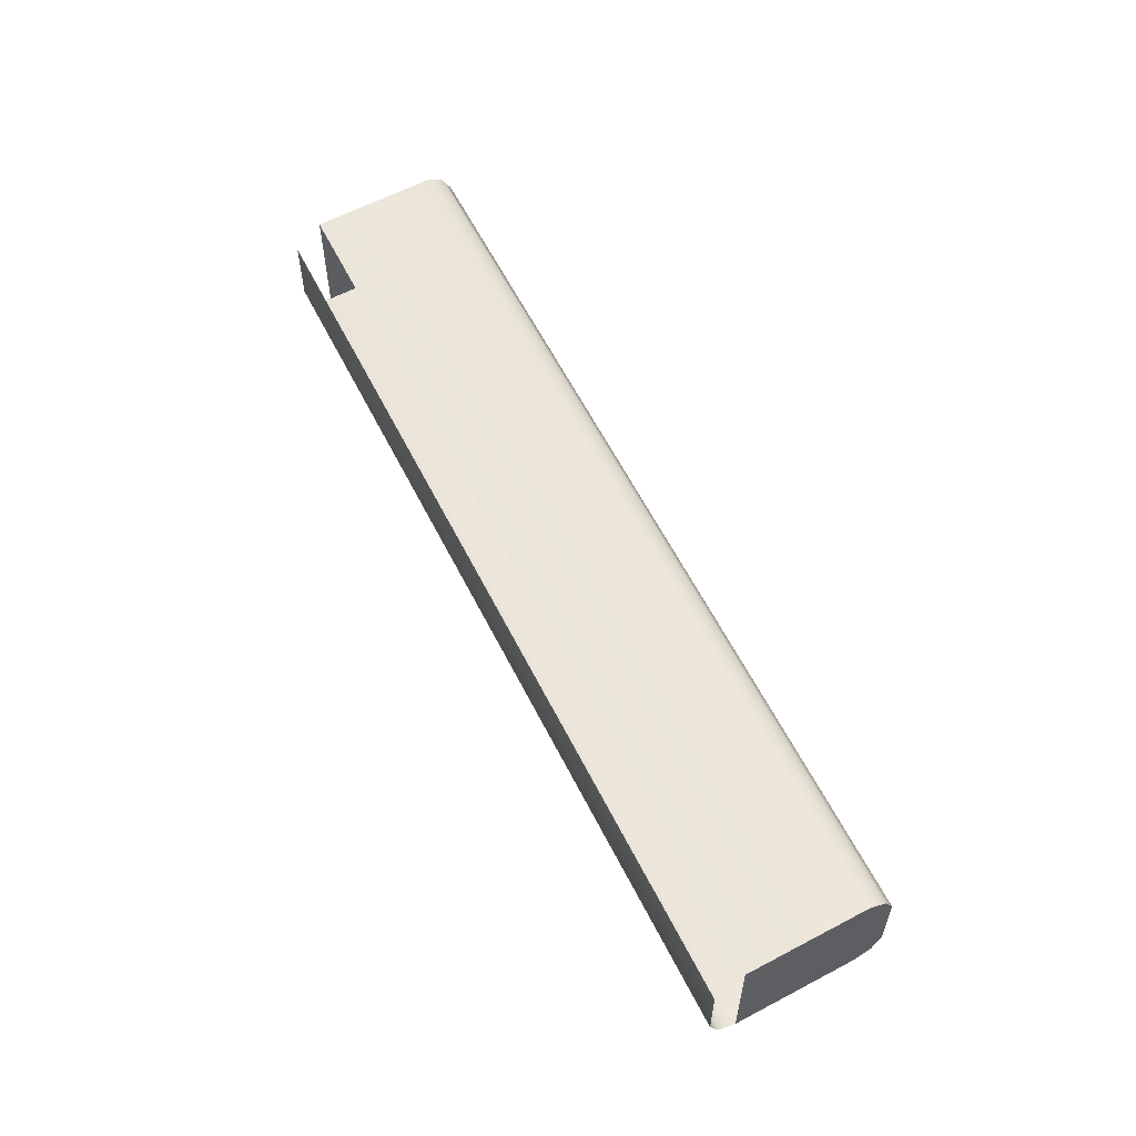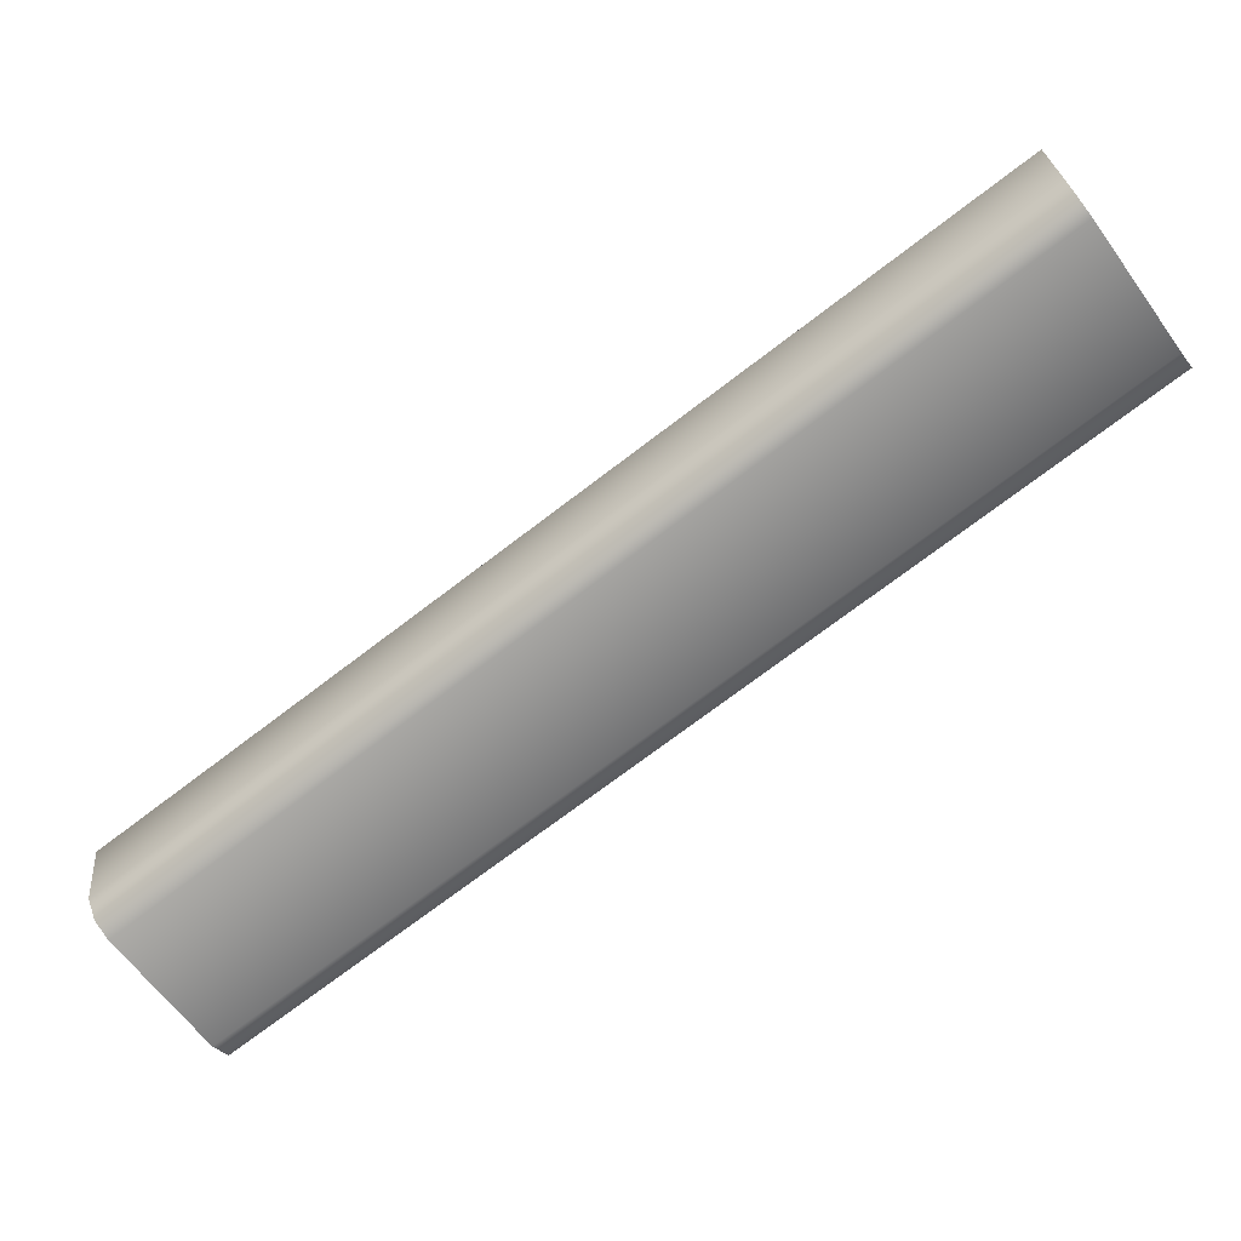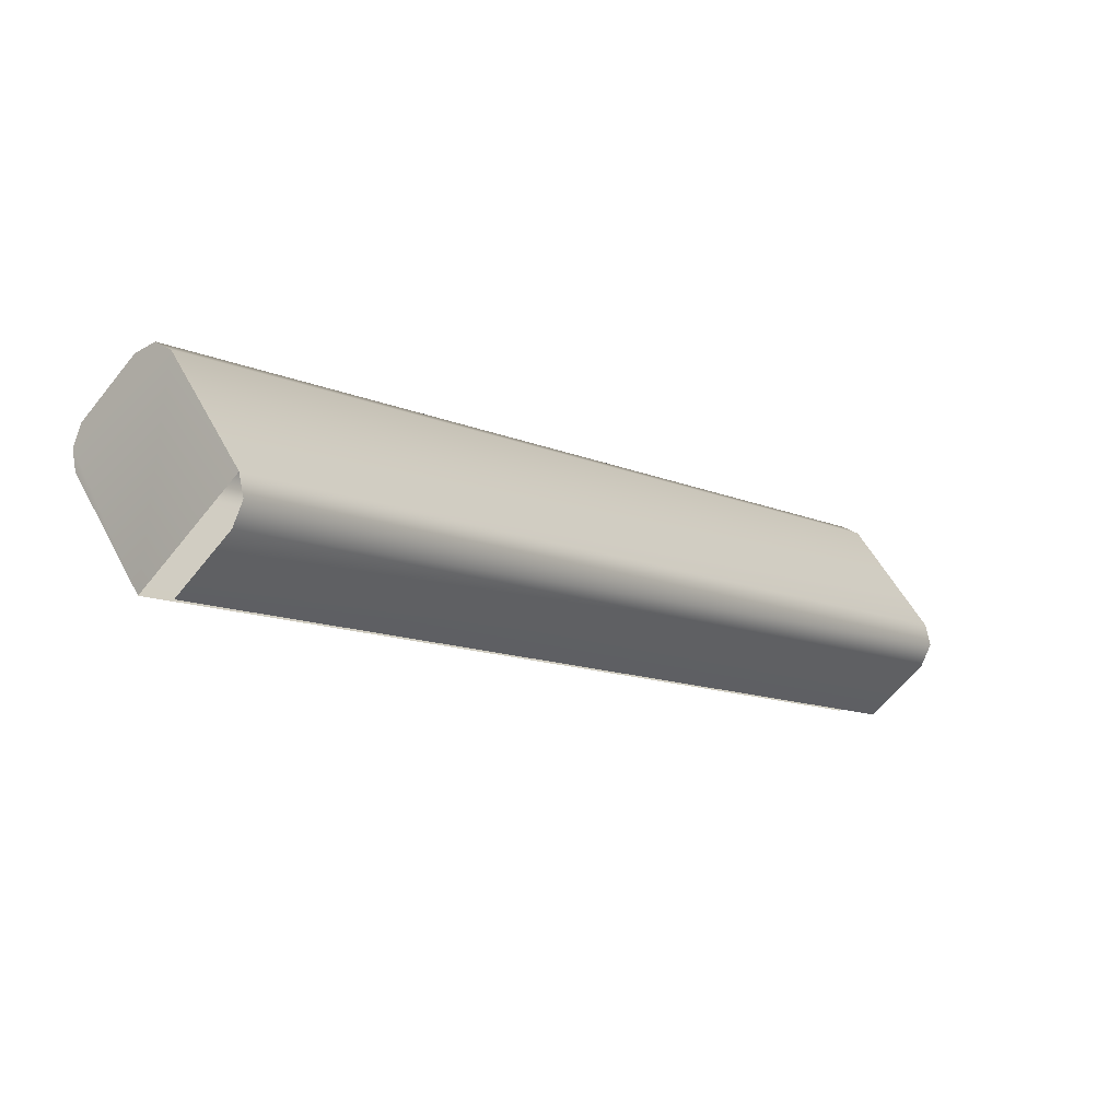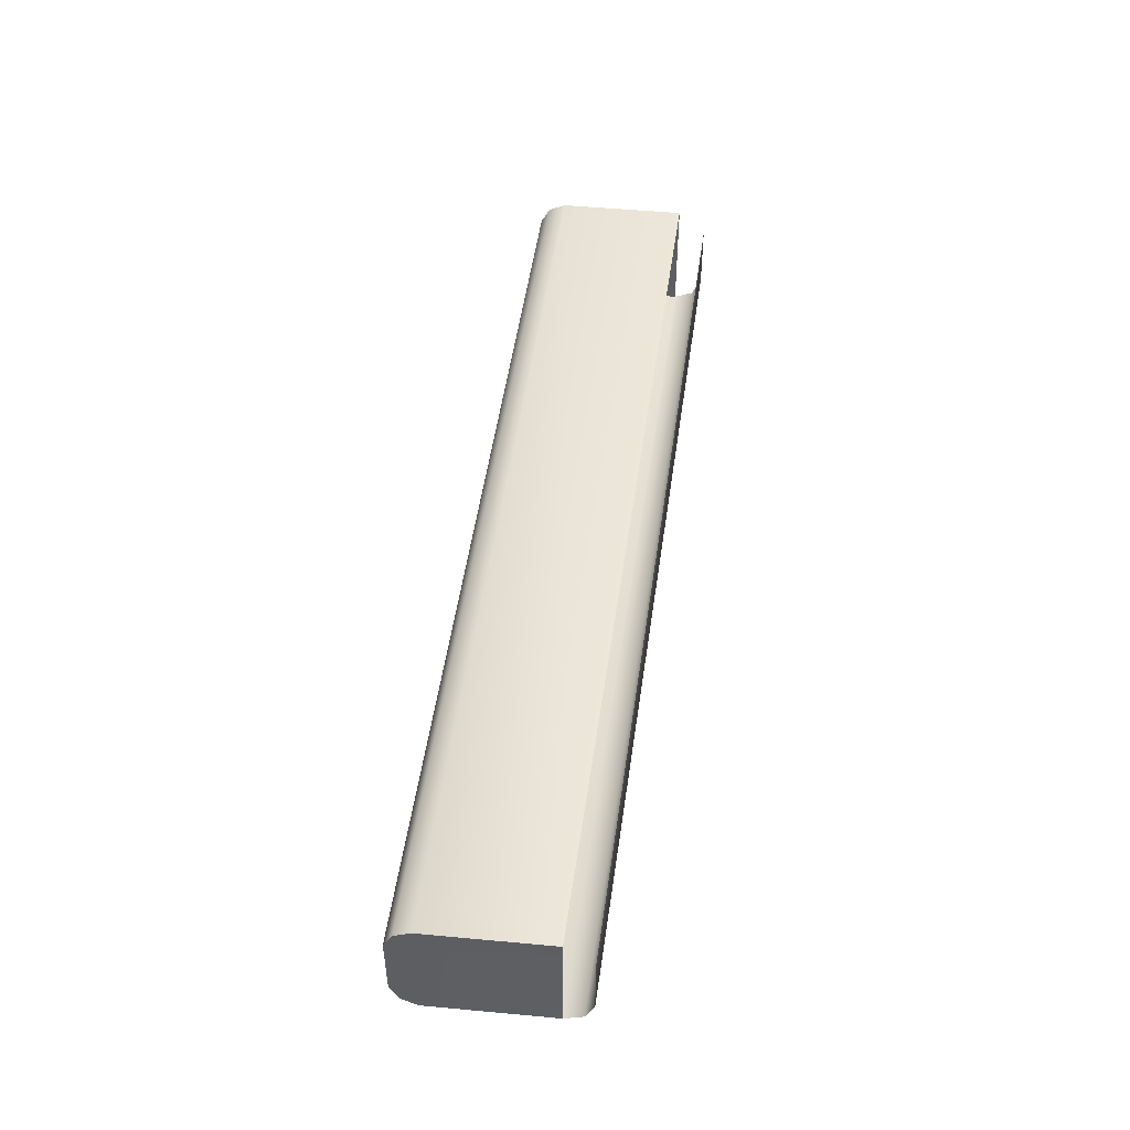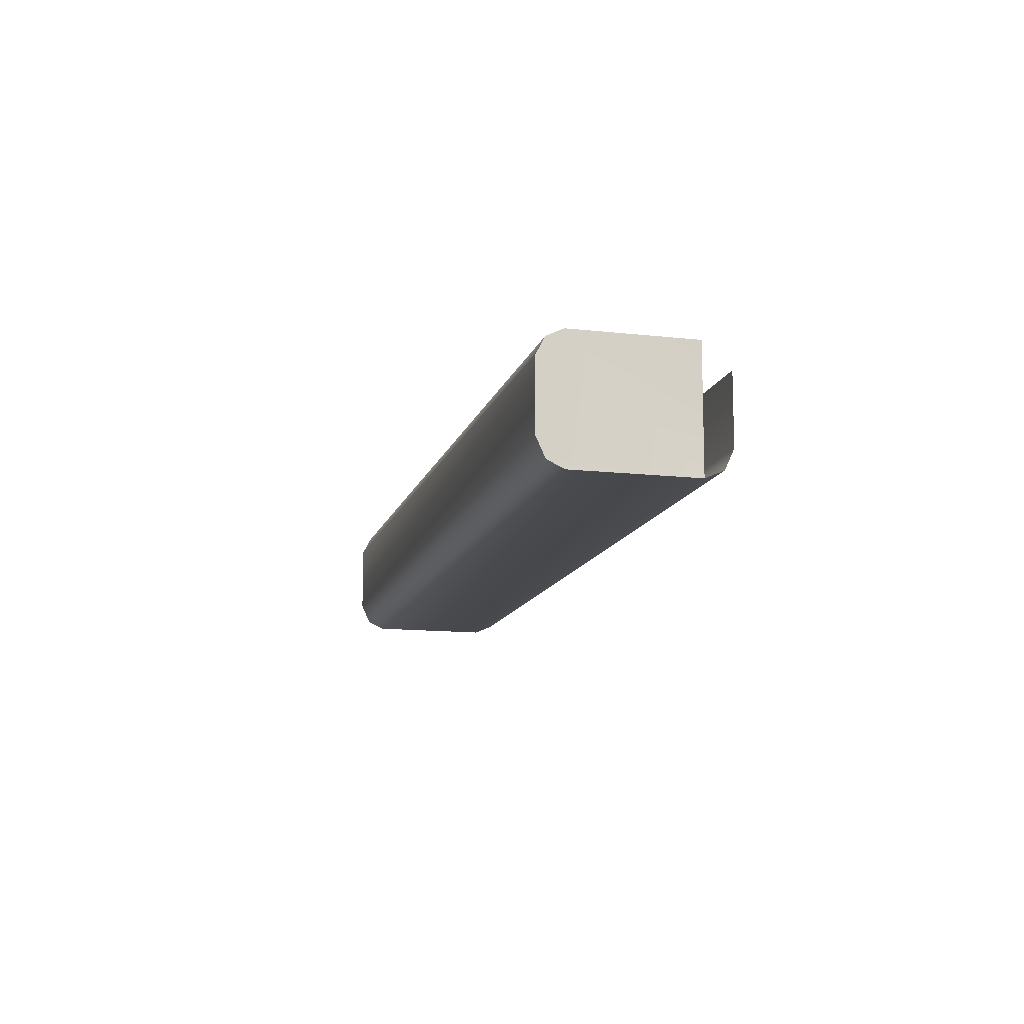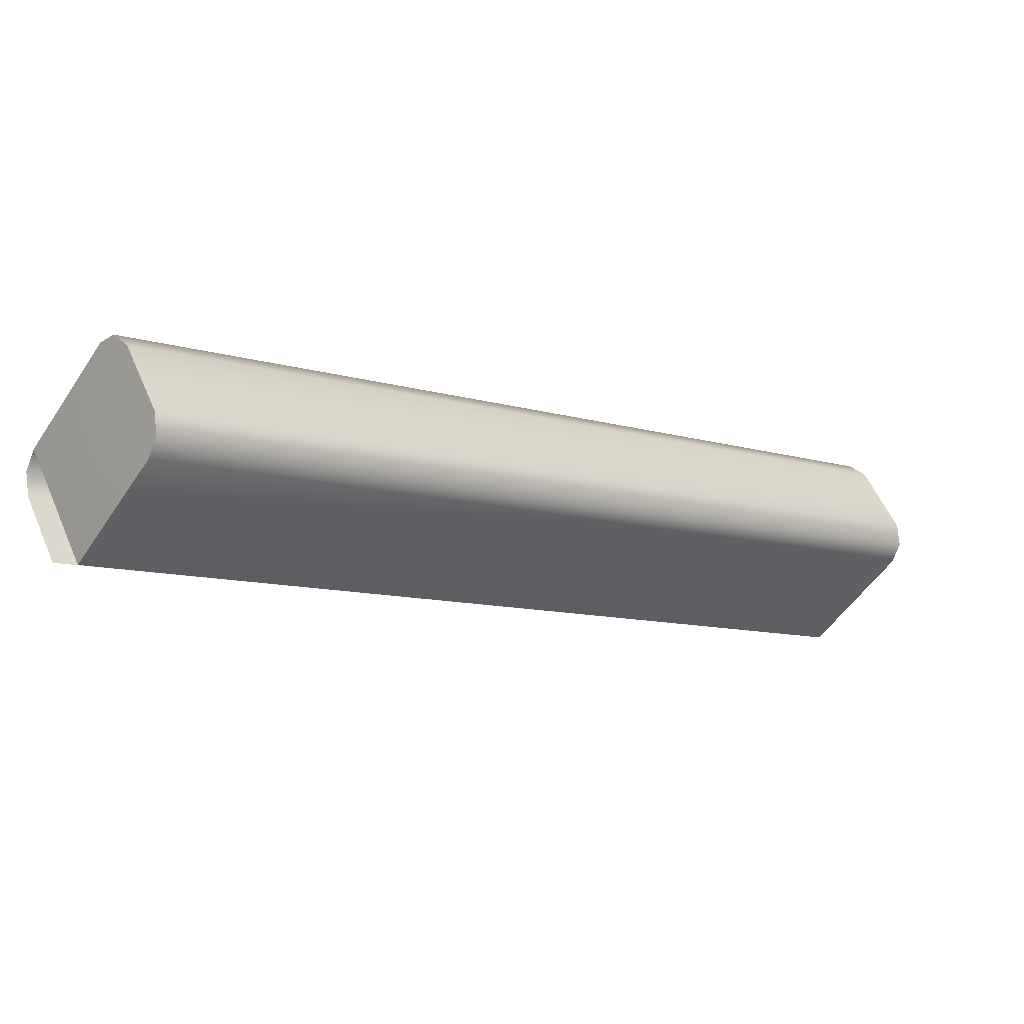
<metadata>
{"format":"obj","ext":"obj","renderer":"f3d","projection":"perspective","resolution":1024,"background":"white","views":[{"elev":59.1,"azim":-154.0,"up":"+Y"},{"elev":26.1,"azim":-4.9,"up":"+Z"},{"elev":-61.0,"azim":-38.2,"up":"+Z"},{"elev":50.4,"azim":60.5,"up":"+Y"},{"elev":-12.1,"azim":39.1,"up":"+Y"},{"elev":54.6,"azim":157.0,"up":"+Z"}]}
</metadata>
<code>
g Line287
v 585.2 -1929 1.777e+04
v 311.4 -1929 1.756e+04
v 315.7 -1926 1.756e+04
v 589.5 -1926 1.777e+04
v 551.9 -1919 1.782e+04
v 278.2 -1919 1.761e+04
v 280.2 -1926 1.761e+04
v 554 -1926 1.782e+04
v 557.9 -1882 1.781e+04
v 284.1 -1882 1.76e+04
v 280.2 -1885 1.761e+04
v 554 -1885 1.782e+04
v 551.9 -1892 1.782e+04
v 278.2 -1892 1.761e+04
v 591.5 -1919 1.776e+04
v 317.8 -1919 1.755e+04
v 317.8 -1892 1.755e+04
v 591.5 -1892 1.776e+04
v 557.9 -1929 1.781e+04
v 284.1 -1929 1.76e+04
v 585.2 -1882 1.777e+04
v 311.4 -1882 1.756e+04
f 21 10 9
f 10 21 22
f 15 17 18
f 17 15 16
f 4 16 15
f 16 4 3
f 1 3 4
f 3 1 2
f 19 2 1
f 2 19 20
f 8 20 19
f 20 8 7
f 5 7 8
f 7 5 6
f 13 6 5
f 6 13 14
f 12 14 13
f 14 12 11
f 9 11 12
f 11 9 10
v 557.9 -1882 1.781e+04
v 554 -1885 1.782e+04
v 551.9 -1892 1.782e+04
v 551.9 -1919 1.782e+04
v 554 -1926 1.782e+04
v 557.9 -1929 1.781e+04
v 585.2 -1929 1.777e+04
v 585.2 -1882 1.777e+04
v 284.1 -1929 1.76e+04
v 280.2 -1926 1.761e+04
v 278.2 -1919 1.761e+04
v 278.2 -1892 1.761e+04
v 280.2 -1885 1.761e+04
v 284.1 -1882 1.76e+04
v 311.4 -1882 1.756e+04
v 311.4 -1929 1.756e+04
f 25 23 24
f 23 25 27
f 26 27 25
f 29 27 28
f 27 29 23
f 30 23 29
f 33 31 32
f 31 33 35
f 34 35 33
f 37 35 36
f 35 37 31
f 38 31 37

</code>
